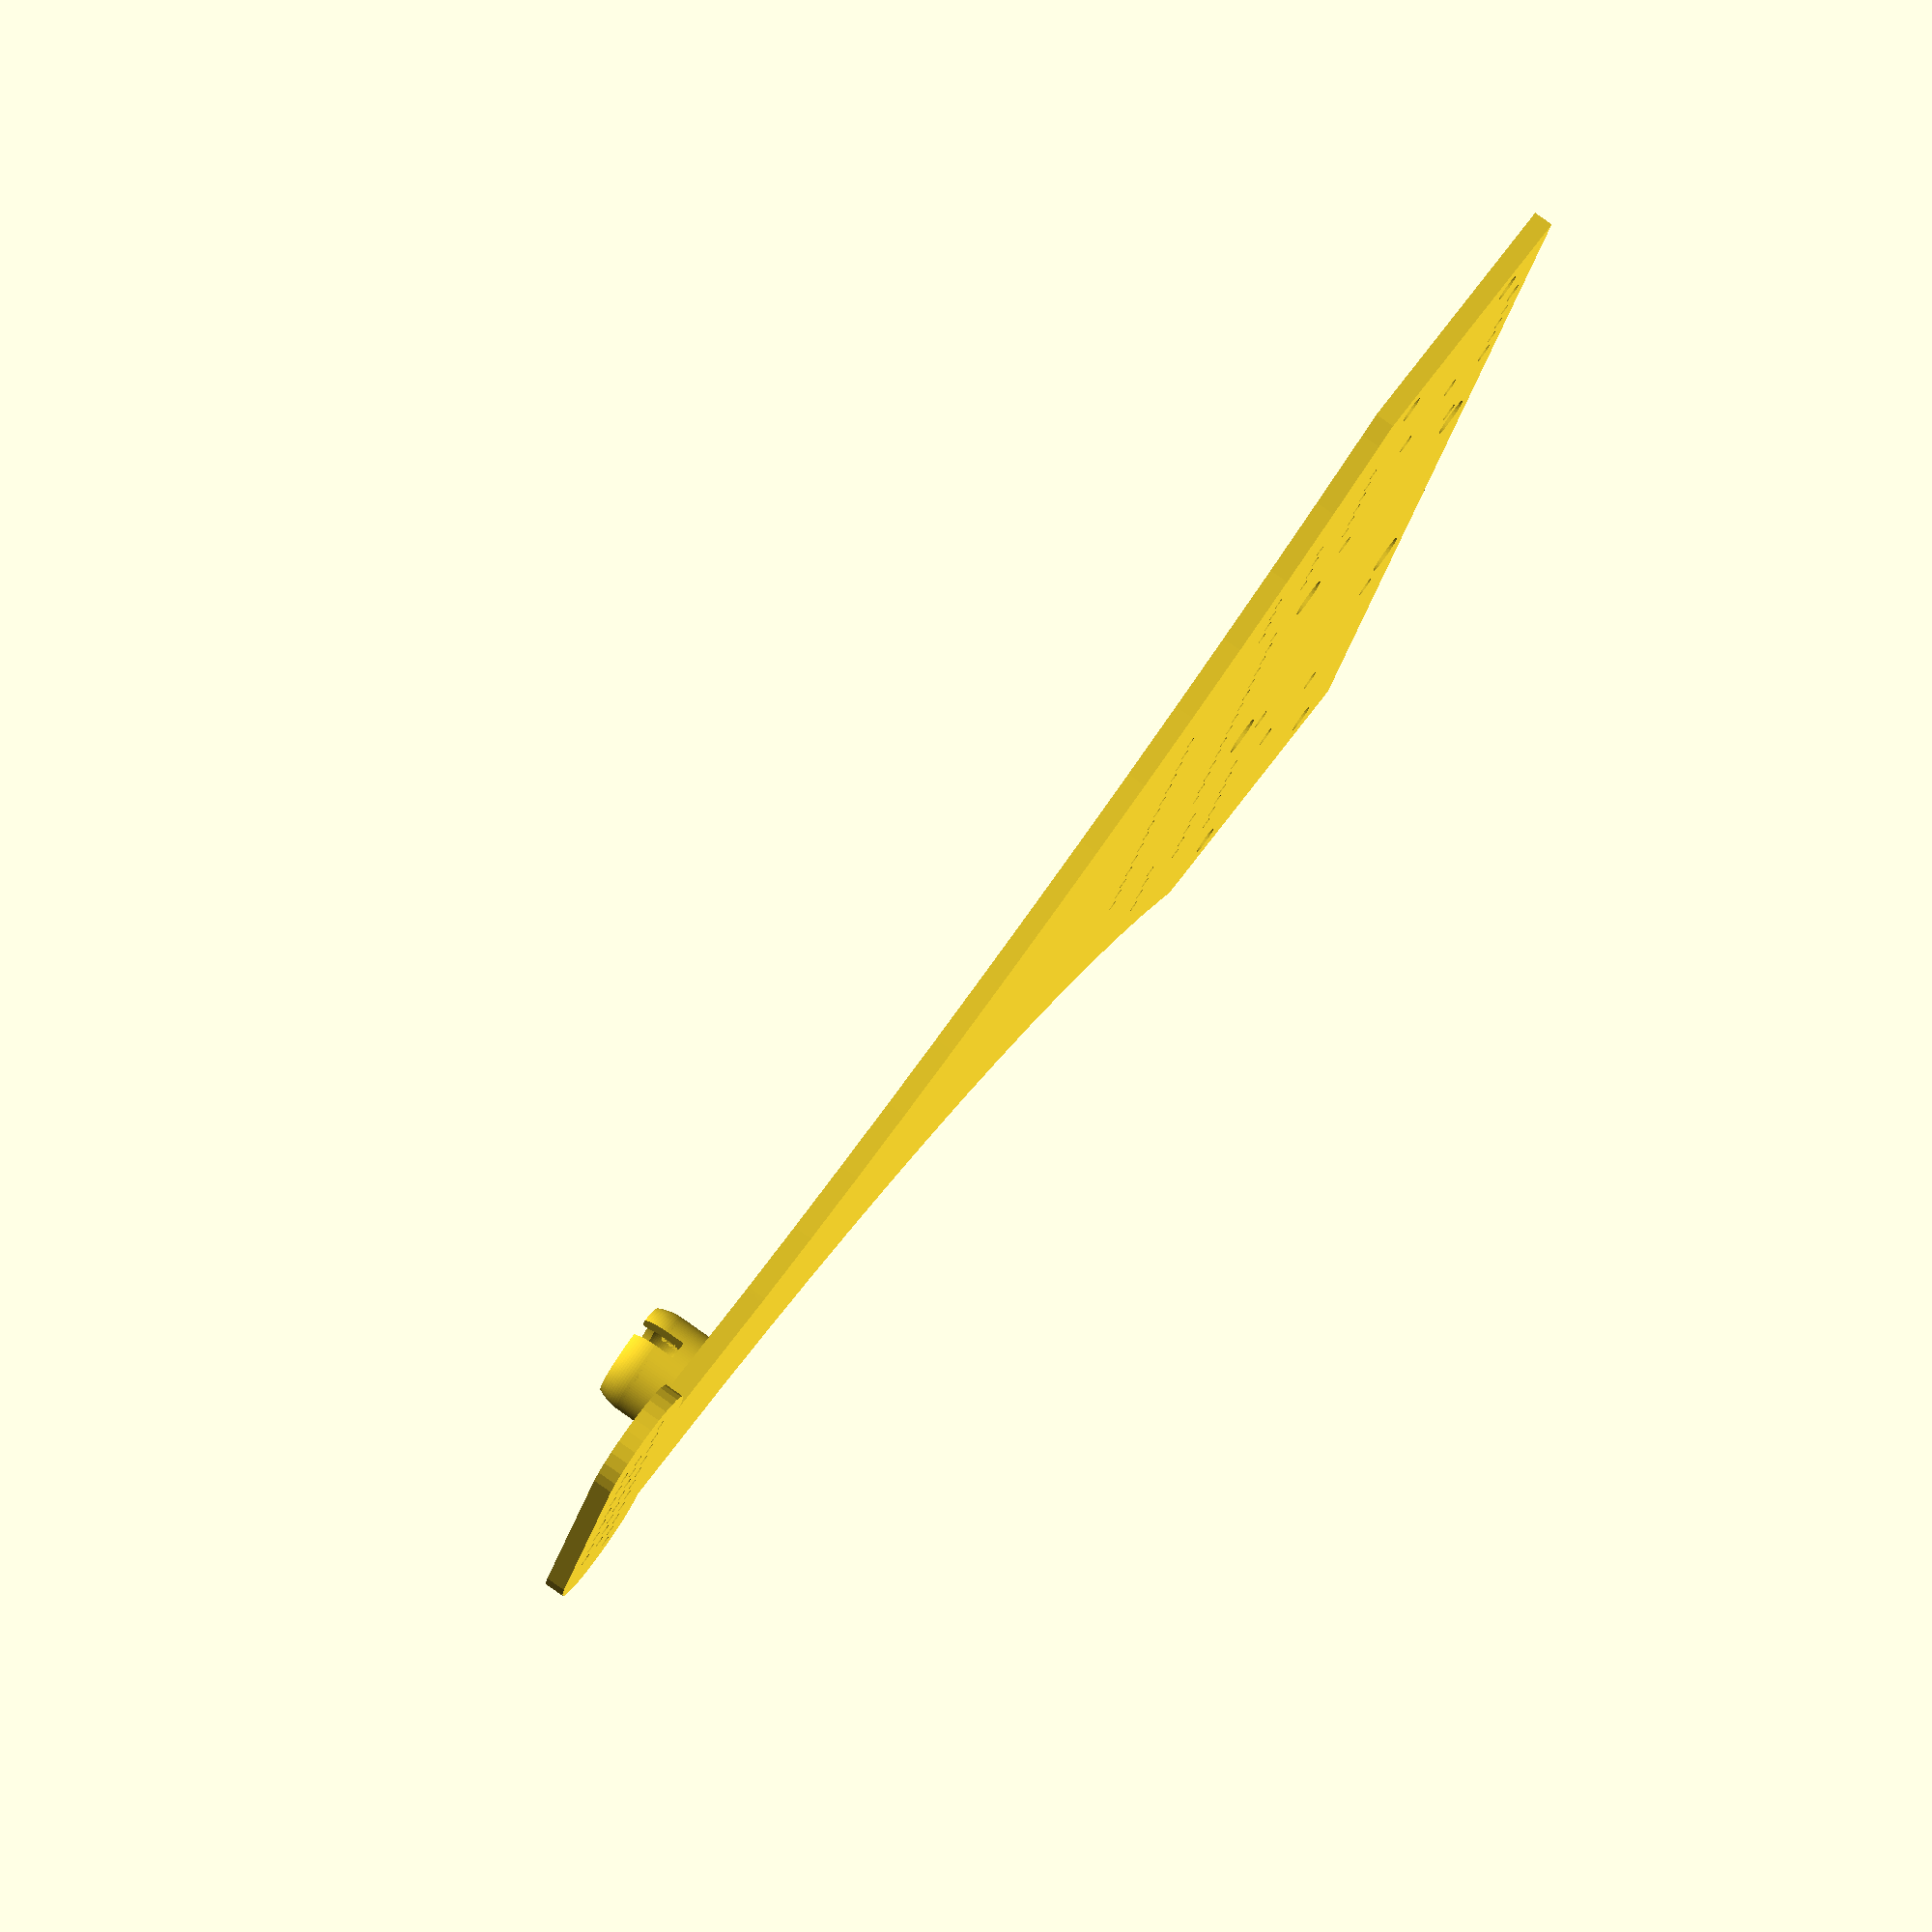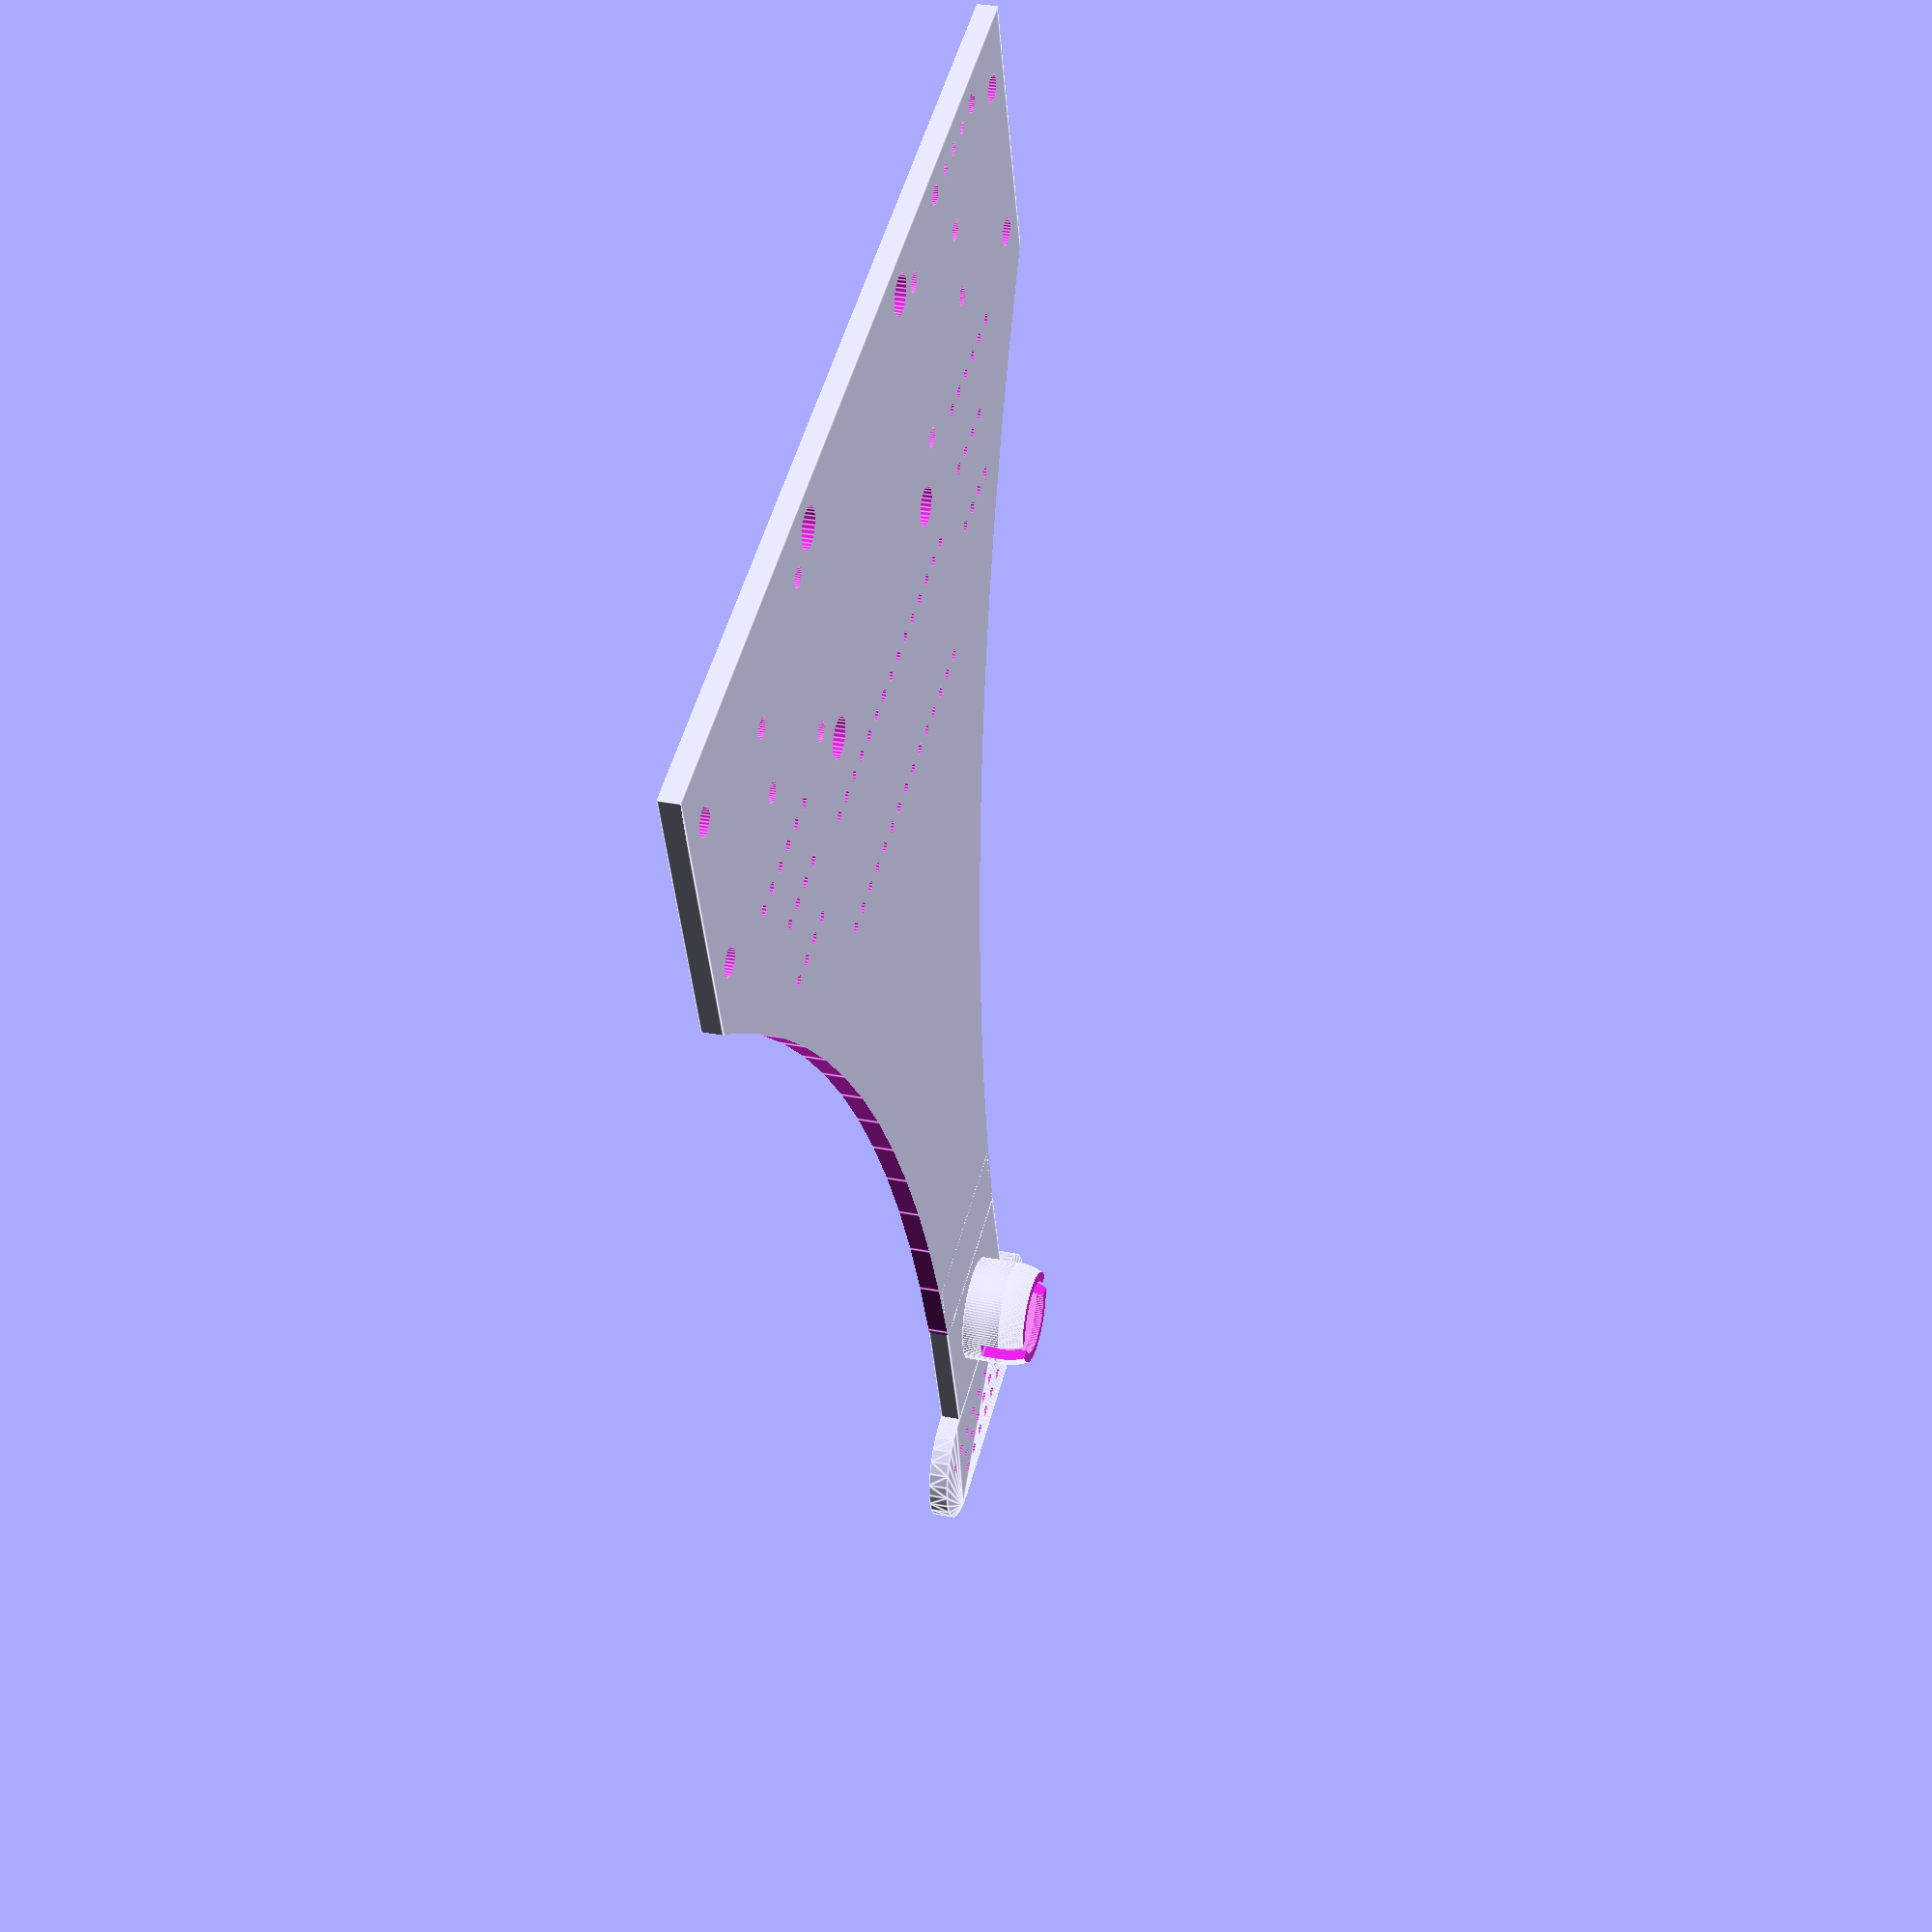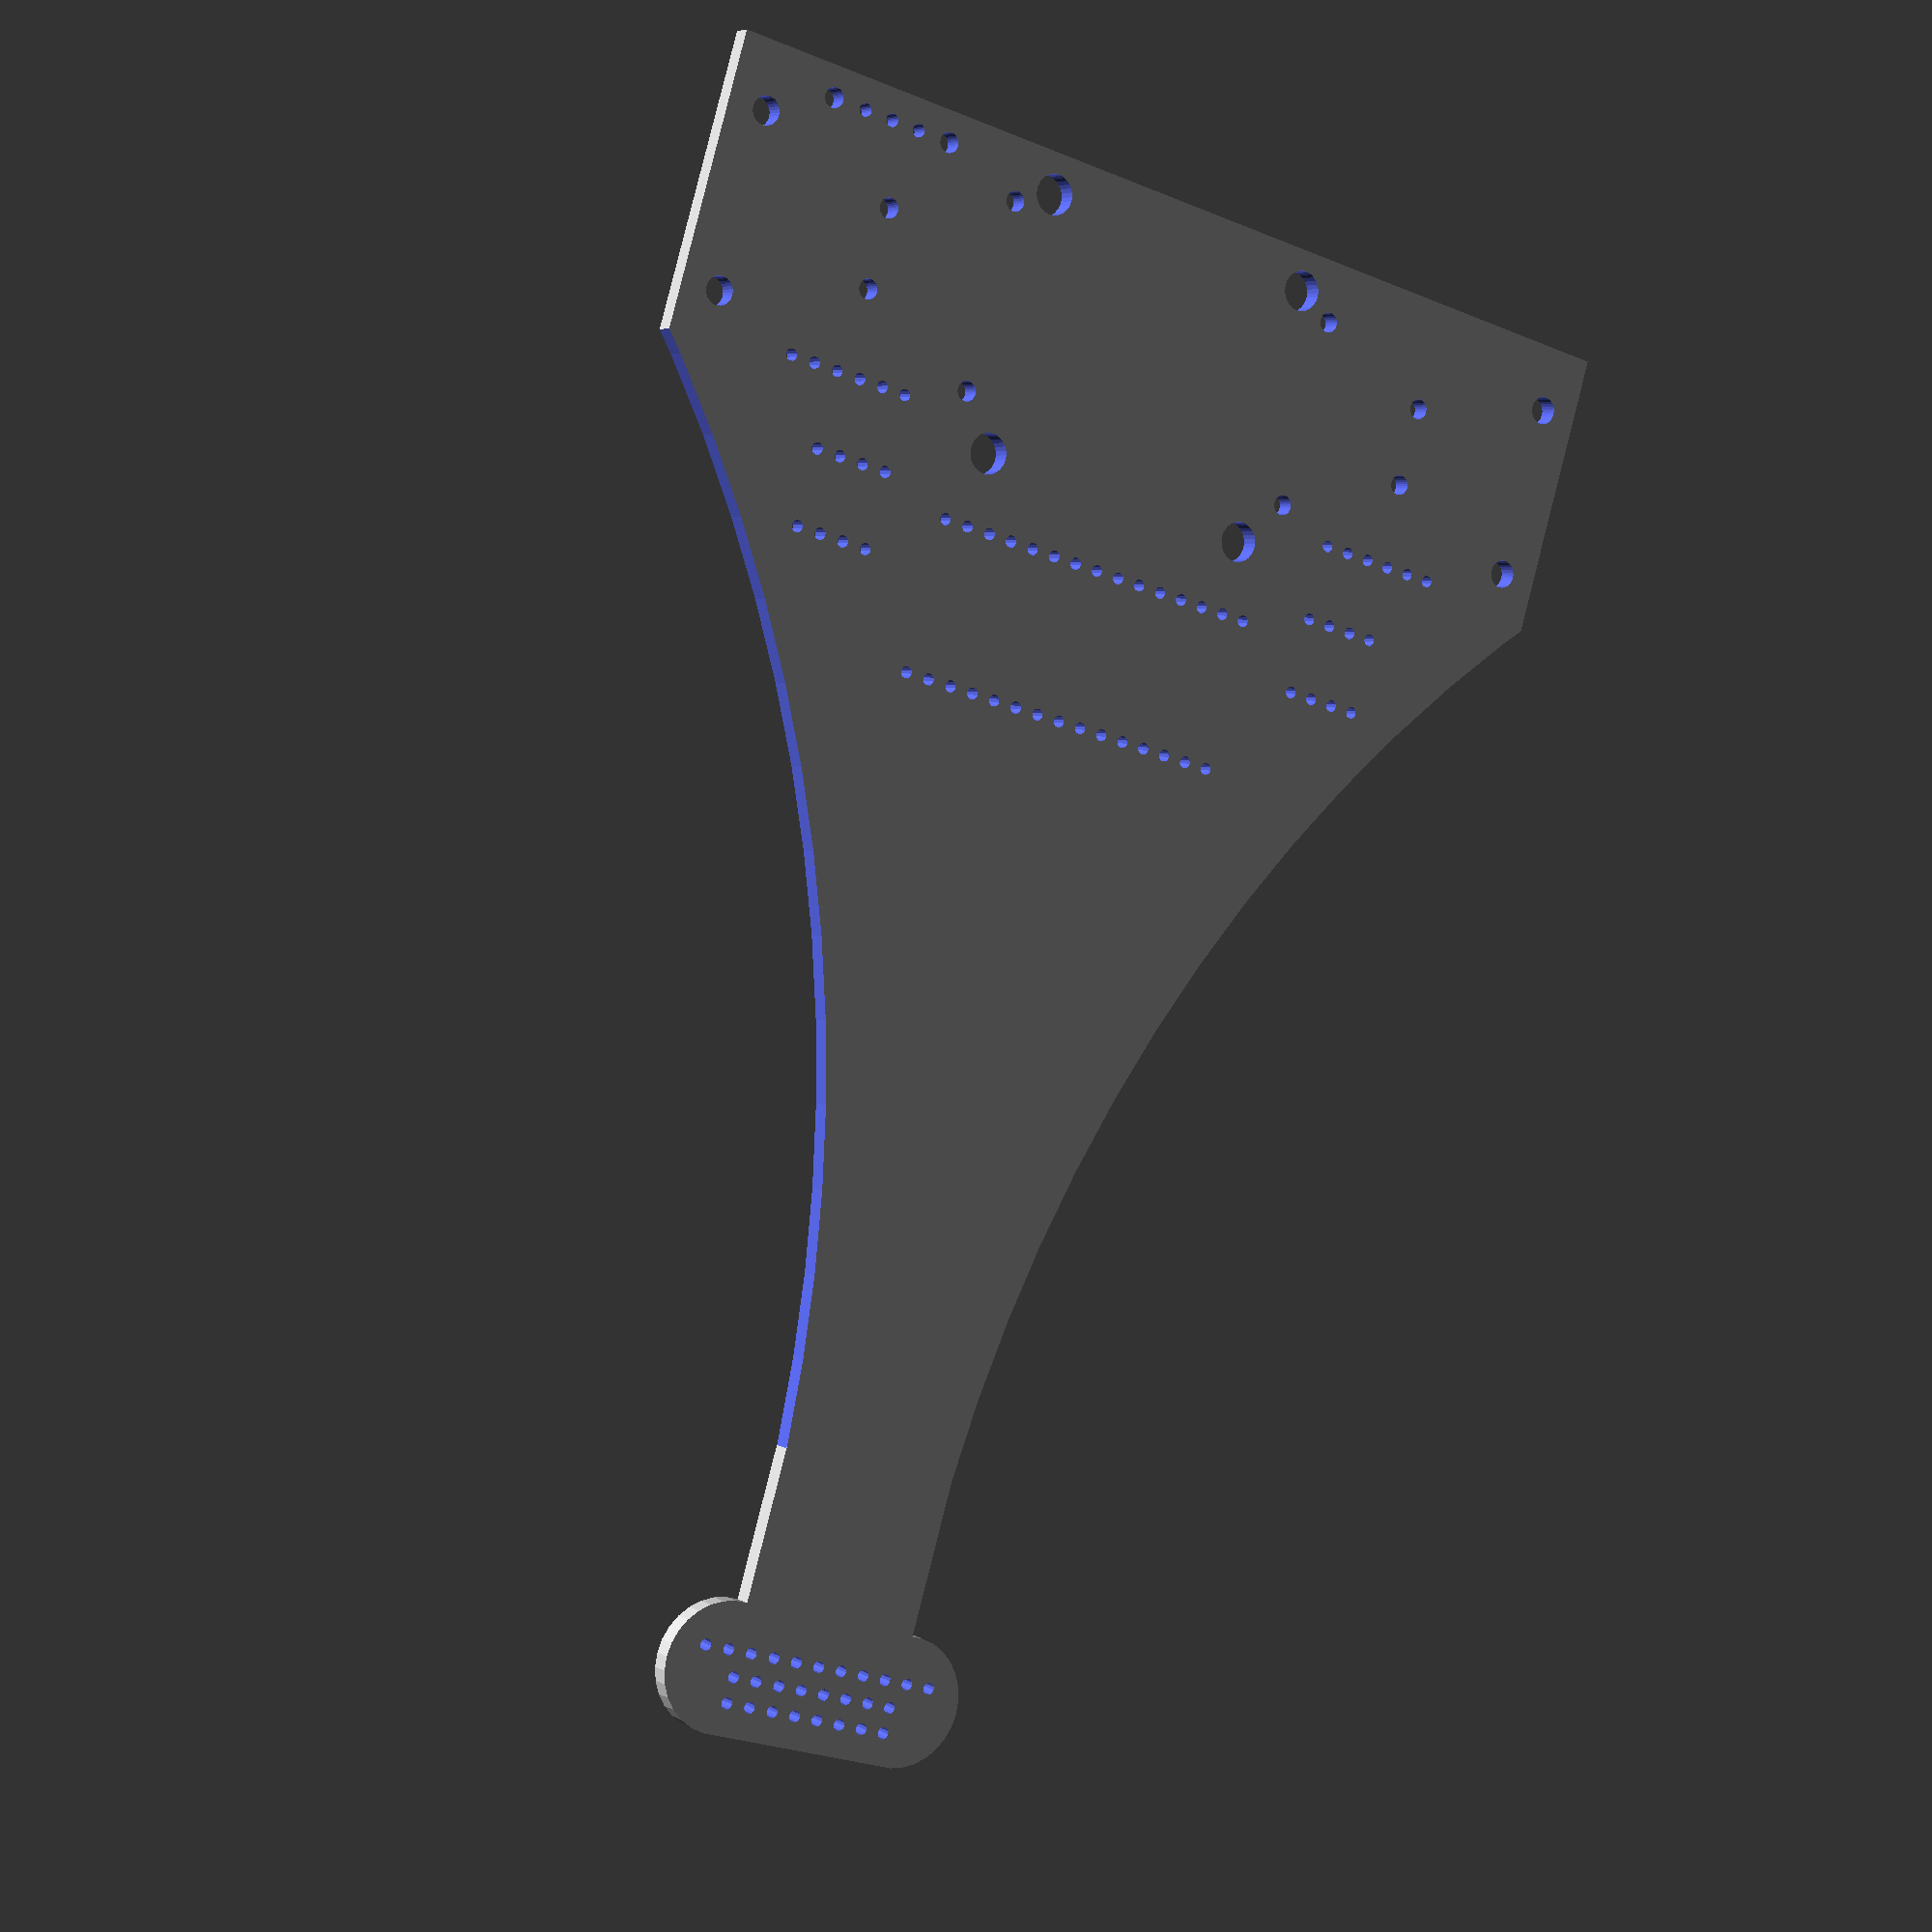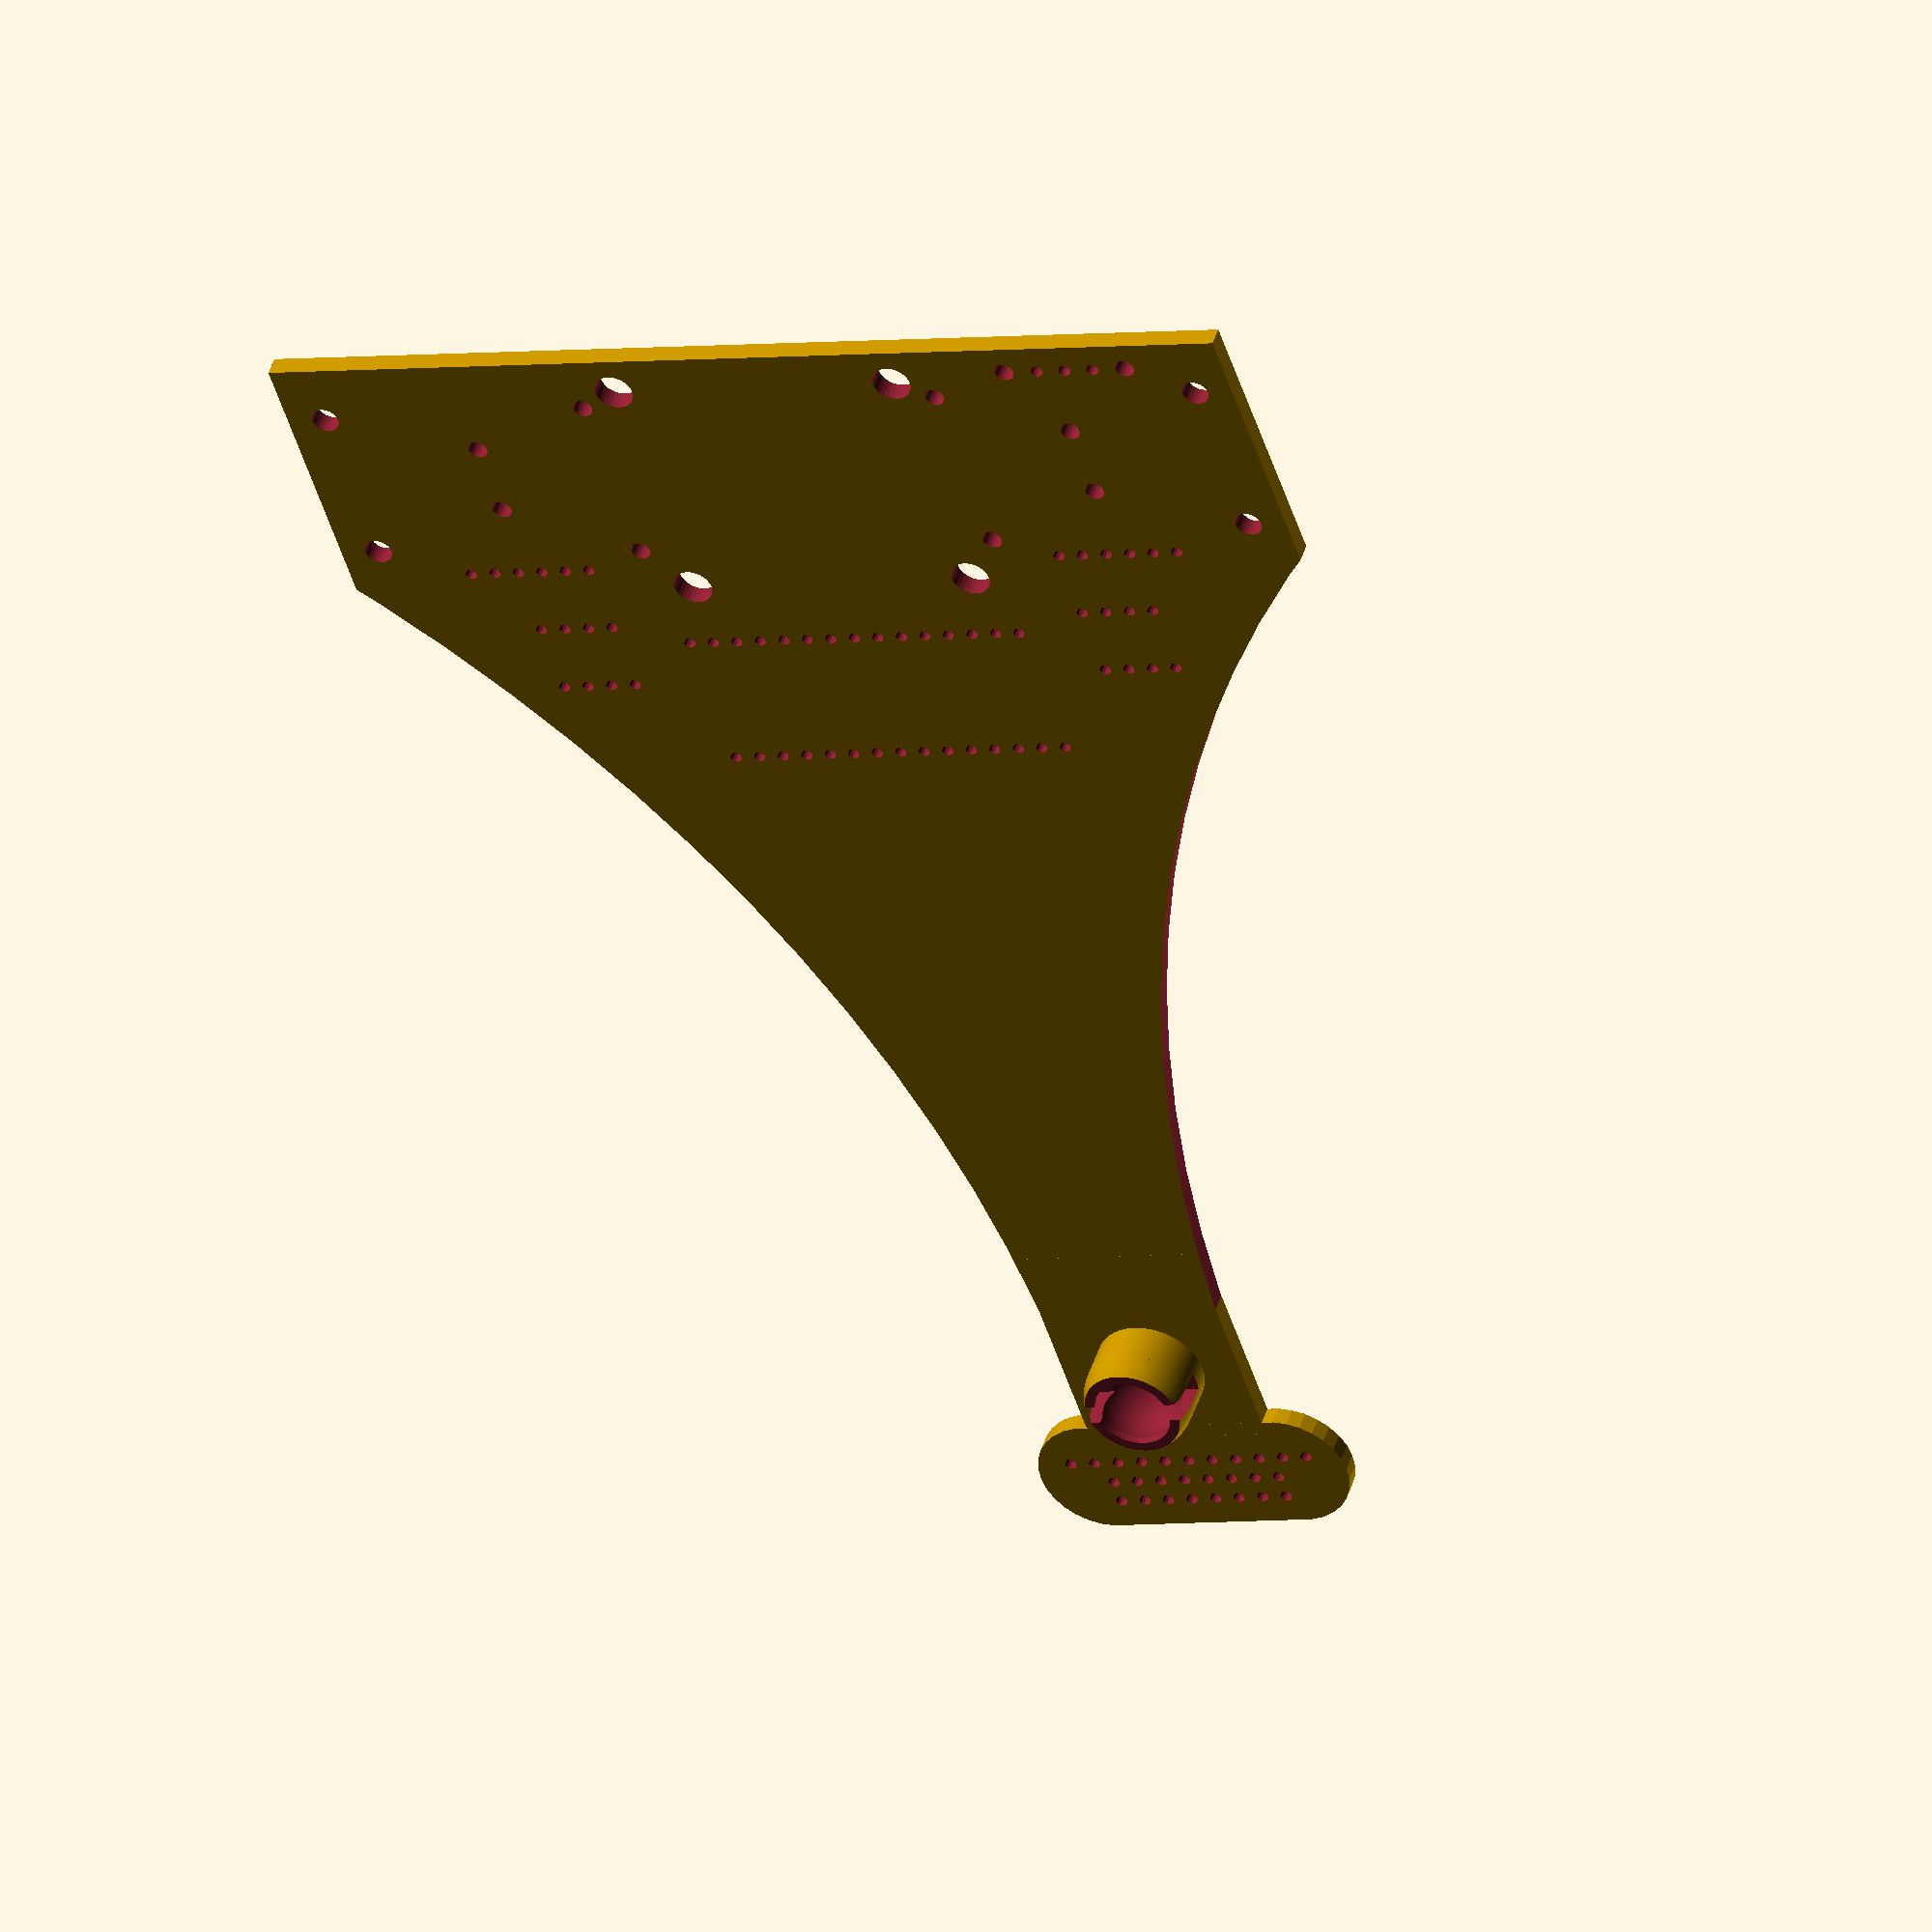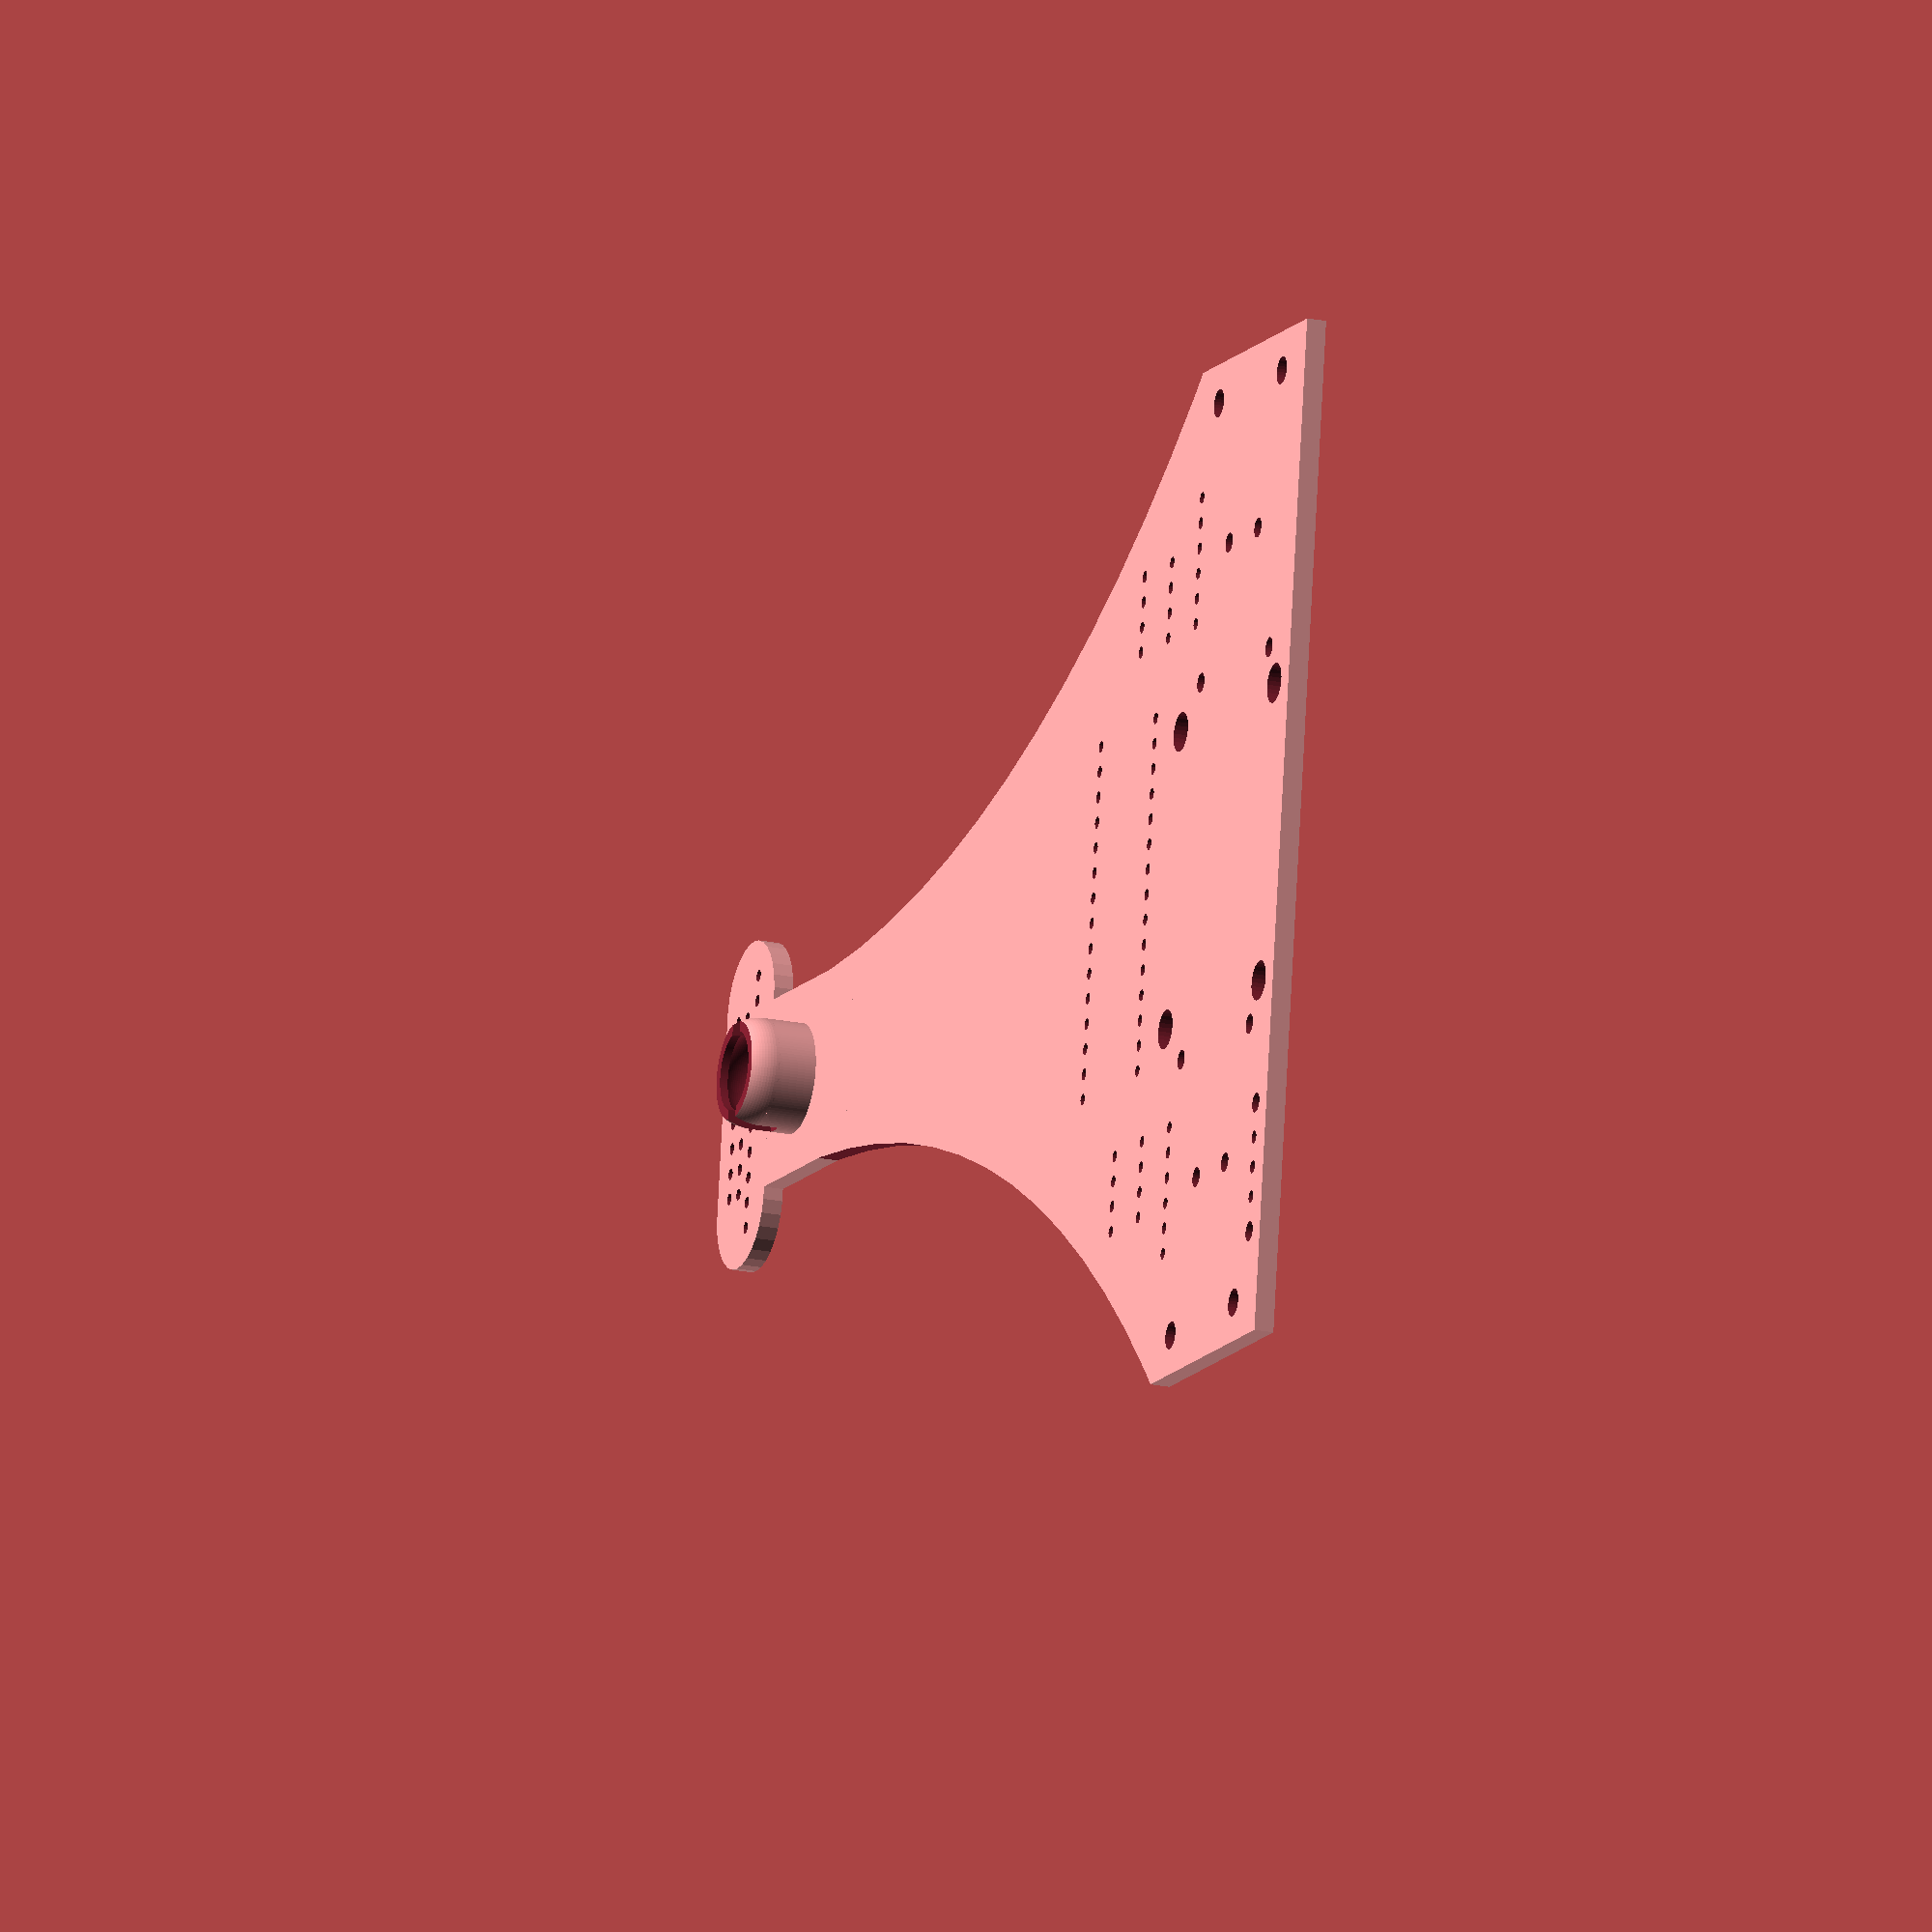
<openscad>
$fn=30;

translate([0,135,2])rotate([0,0,0])ballcaster();

difference(){
translate([-51,0,0])cube([102,128,2]);
  
translate([-165,135,-1])cylinder(h=4,d=311.5,$fn=120);
translate([165,135,-1])cylinder(h=4,d=311.5,$fn=120);
    
//conexion motores
translate([-32,11,-1])cylinder(d=2,h=8);
translate([-32,19,-1])cylinder(d=2,h=8);
translate([32,11,-1])cylinder(d=2,h=8);
translate([32,19,-1])cylinder(d=2,h=8);
     
//soporte motores
translate([-47,6.5,-1])cylinder(d=2.8,h=8);
translate([-47,24,-1])cylinder(d=2.8,h=8);
translate([47,6.5,-1])cylinder(d=2.8,h=8);
translate([47,24,-1])cylinder(d=2.8,h=8);
    
//zocalo Arduino nano
translate([-7*2.54,45,0])
{
translate([0,7.62,-1])pin20mil(15,1.2,10);
translate([0,-7.62,-1])pin20mil(15,1.2,10);
}

//zocalo driver y encoder
translate([25.4,35,-1])pin20mil(4,1.2,10);
translate([25.4,42.62,-1])pin20mil(4,1.2,10);
translate([25.4,27.38,-1])pin20mil(6,1.2,10);
mirror([1,0,0]){
translate([25.4,35,-1])pin20mil(4,1.2,10);
translate([25.4,42.62,-1])pin20mil(4,1.2,10);
translate([25.4,27.38,-1])pin20mil(6,1.2,10);

//soporte baterias 16340
translate([19,6,-1])cylinder(d=2,h=5);
translate([-19,6,-1])cylinder(d=2,h=5);
translate([19,25,-1])cylinder(d=2,h=5);
translate([-19,25,-1])cylinder(d=2,h=5);

}

//orificios soporte bateria
translate([15,30,-1])cylinder(d=4,h=4);
translate([-15,30,-1])cylinder(d=4,h=4);
translate([15,4,-1])cylinder(d=4,h=4);
translate([-15,4,-1])cylinder(d=4,h=4);

//interruptor
translate([-27.5,3,-1])cylinder(d=2,h=4);
translate([-31,3,-1])cylinder(d=1.3,h=4);
translate([-34,3,-1])cylinder(d=1.3,h=4);
translate([-37,3,-1])cylinder(d=1.3,h=4);
translate([-40.5,3,-1])cylinder(d=2,h=4);
}

//morro
translate([-9.45,120,0])cube([18.9,24,2]);
difference(){
hull(){
translate([10,149,0])cylinder(d=13,h=2);
translate([-10,149,0])cylinder(d=13,h=2);
}
translate([-8.89,151+1.27,-1])pin20mil(8,1.2,5);
translate([-8.89,151-1.27,-1])pin20mil(8,1.2,5);
translate([-12.7,151-3*1.27,-1])pin20mil(11,1.2,5);
}

module pin20mil(n,d_paso,h_paso)
 for (i=[1:n]){
     translate([(i-1)*2.54,0,0])cylinder(d=d_paso,h=h_paso,$fn=12);
} 

module ballcaster(){
$fn=120;
difference(){
union(){
cylinder(d=11,h=4);
difference(){
translate([0,0,4])sphere(d=11);
translate([0,0,6.5])cylinder(d=11, h=10);
translate([0,0,-3])cylinder(d=11, h=4);
}
}
translate([0,0,5])cylinder(d=7.8,h=5);
translate([0,0,4])sphere(d=8.5);
rotate([0,0,90])translate([0,0,10])
cube(size=[2,11,16],center=true);
}
}

</openscad>
<views>
elev=99.4 azim=248.2 roll=54.5 proj=o view=wireframe
elev=148.0 azim=342.1 roll=254.6 proj=p view=edges
elev=354.9 azim=163.5 roll=150.0 proj=p view=wireframe
elev=315.1 azim=161.8 roll=16.7 proj=o view=solid
elev=20.2 azim=278.2 roll=69.1 proj=o view=solid
</views>
